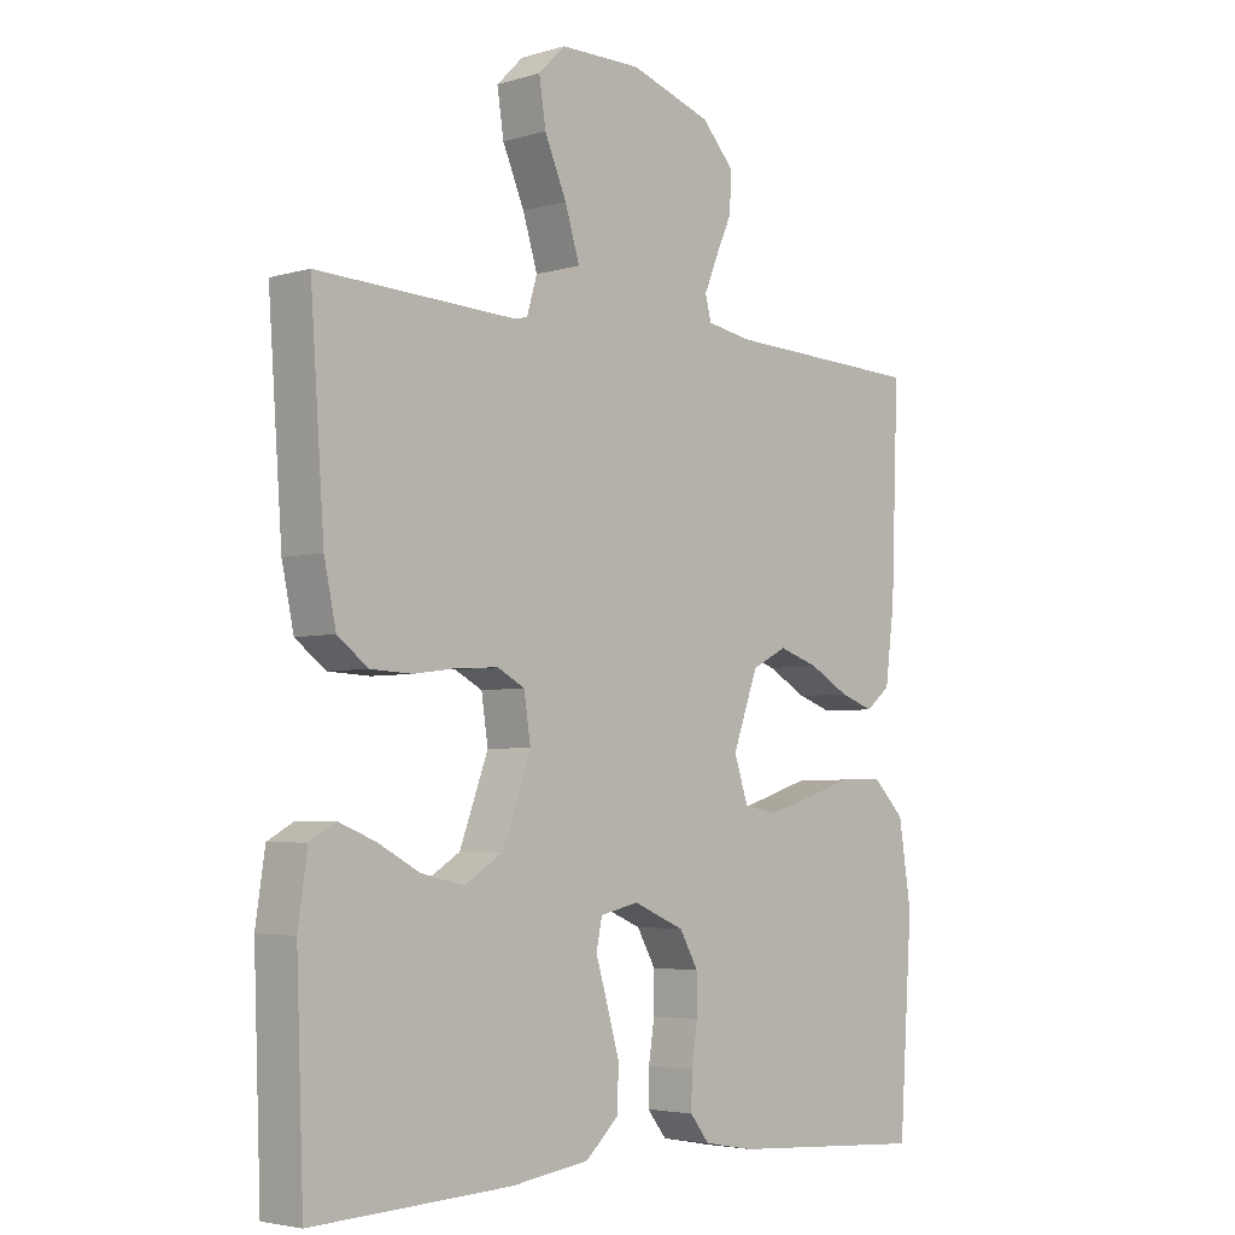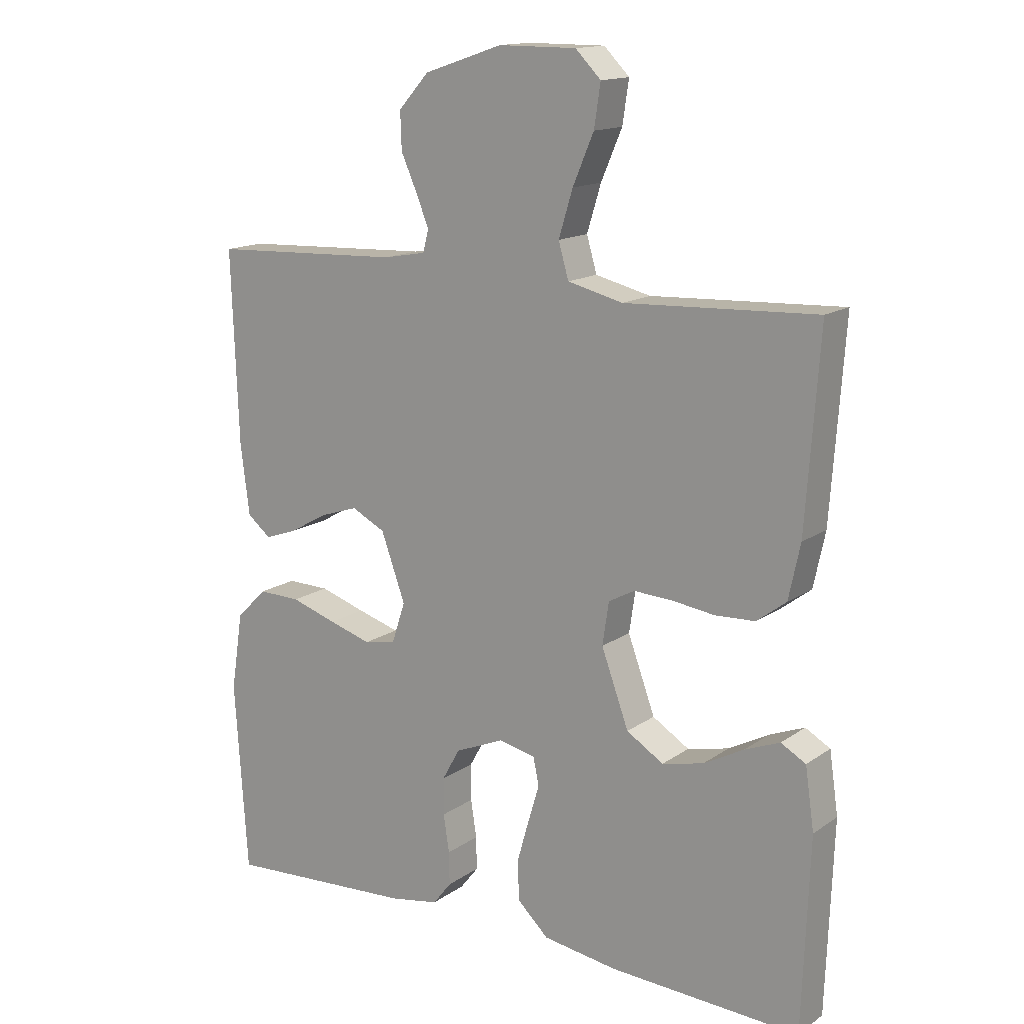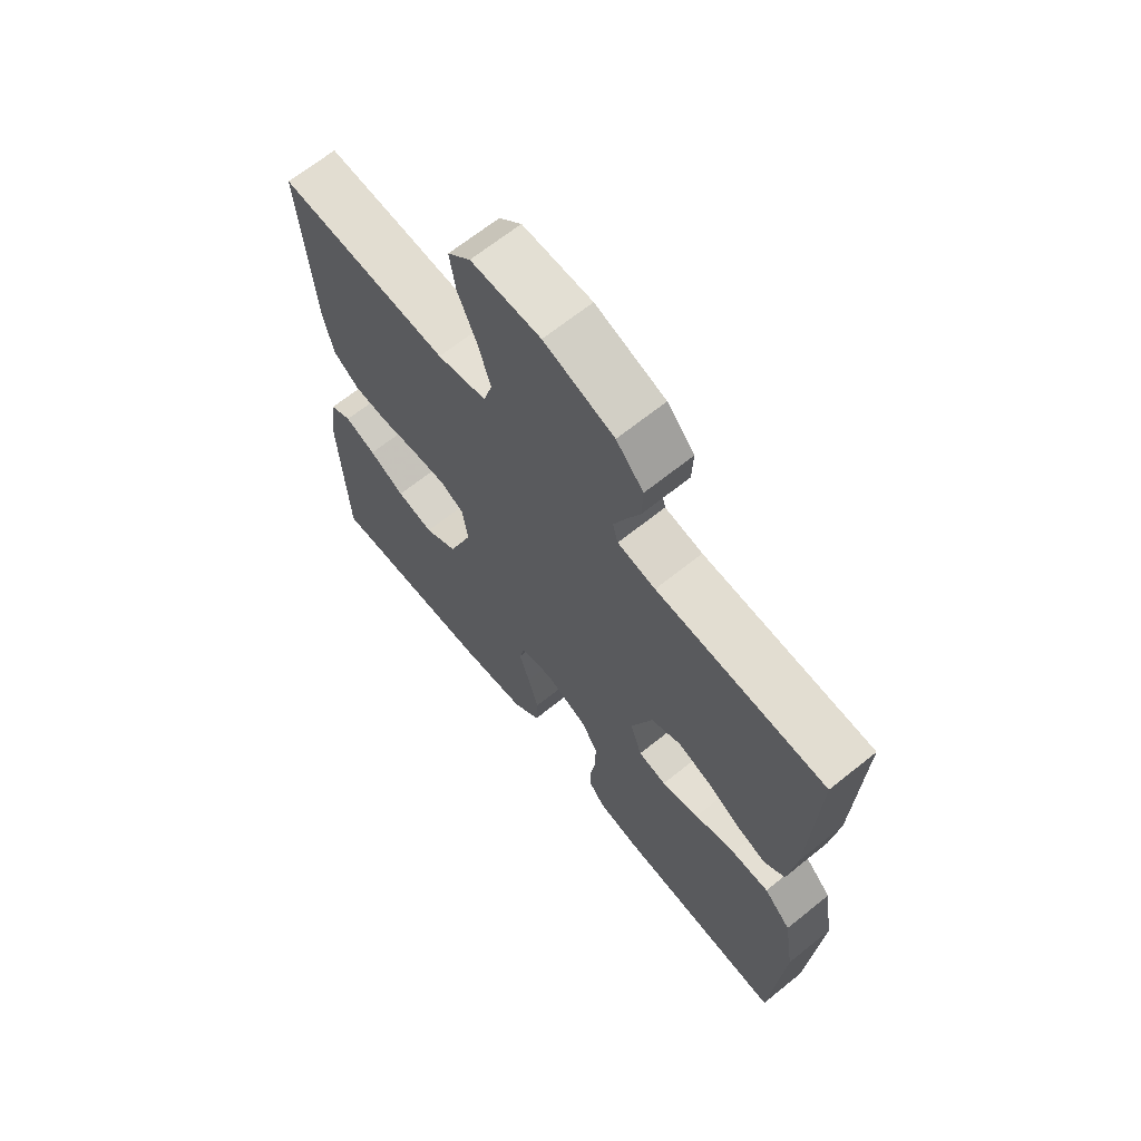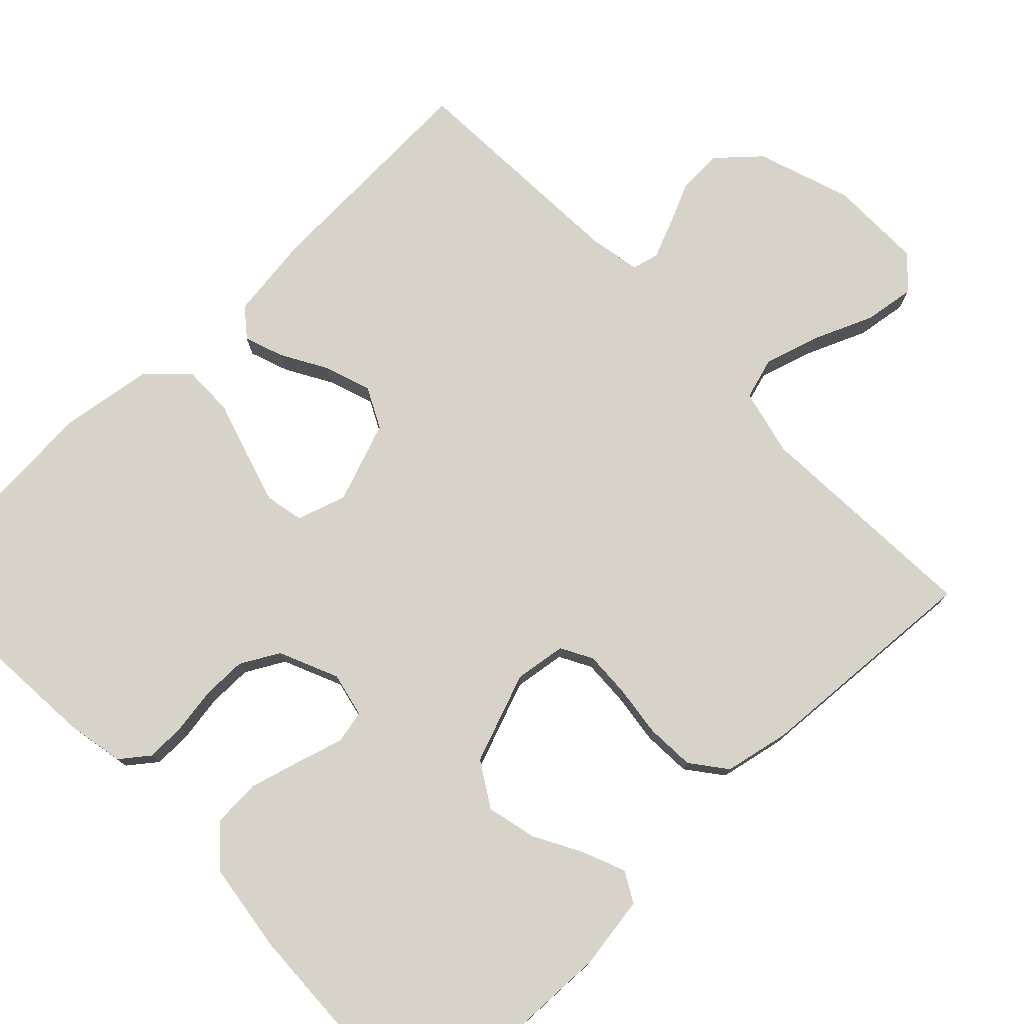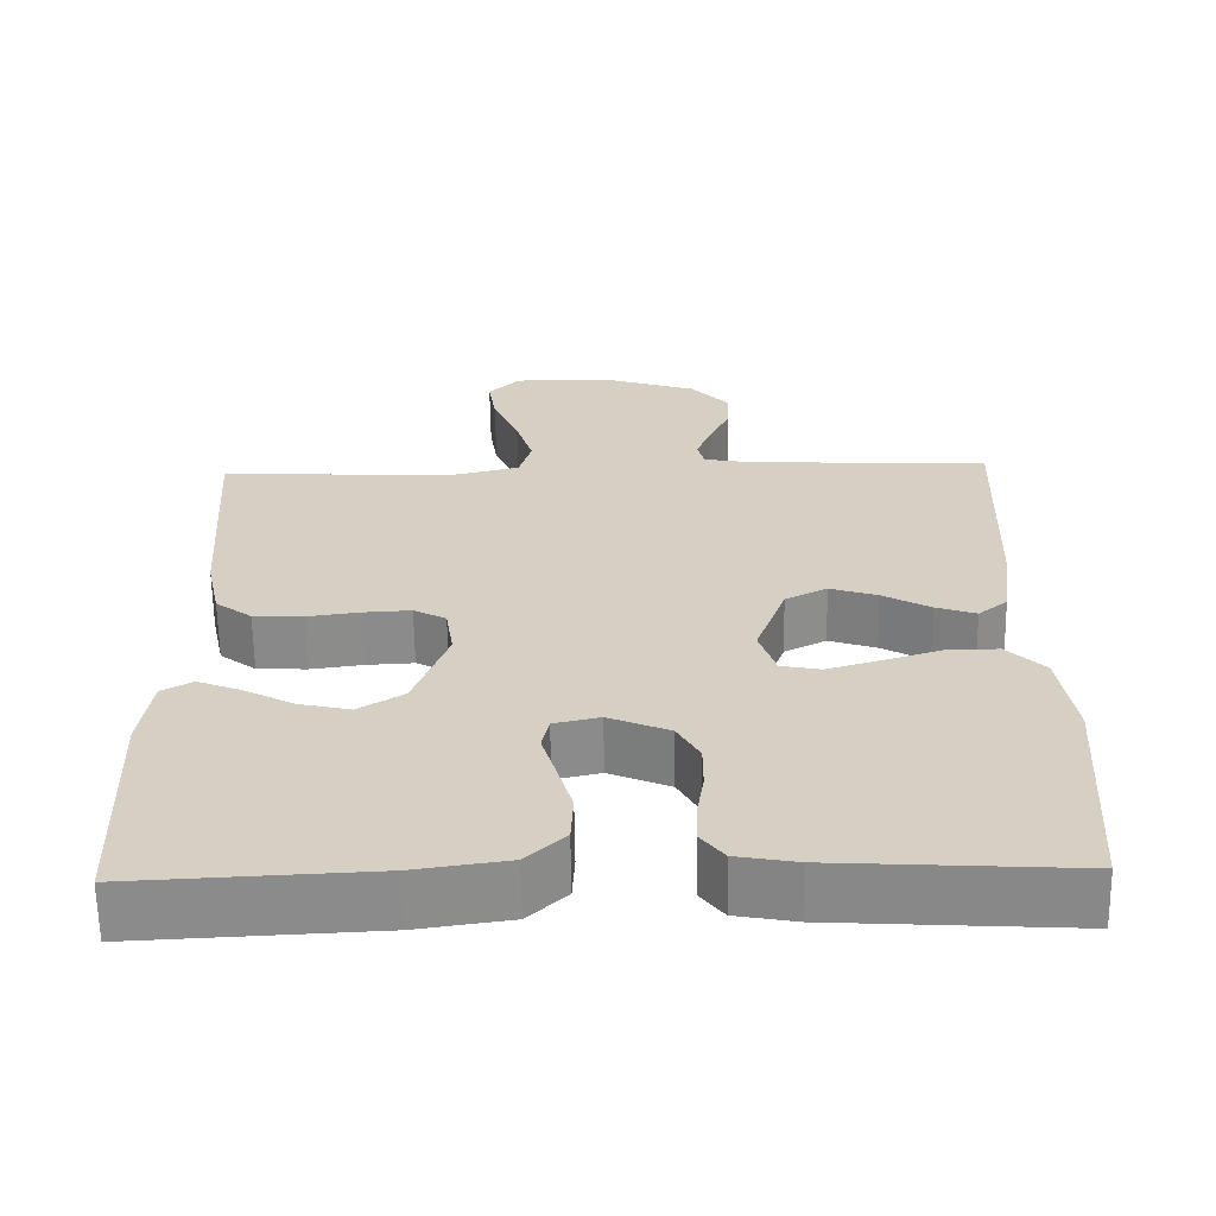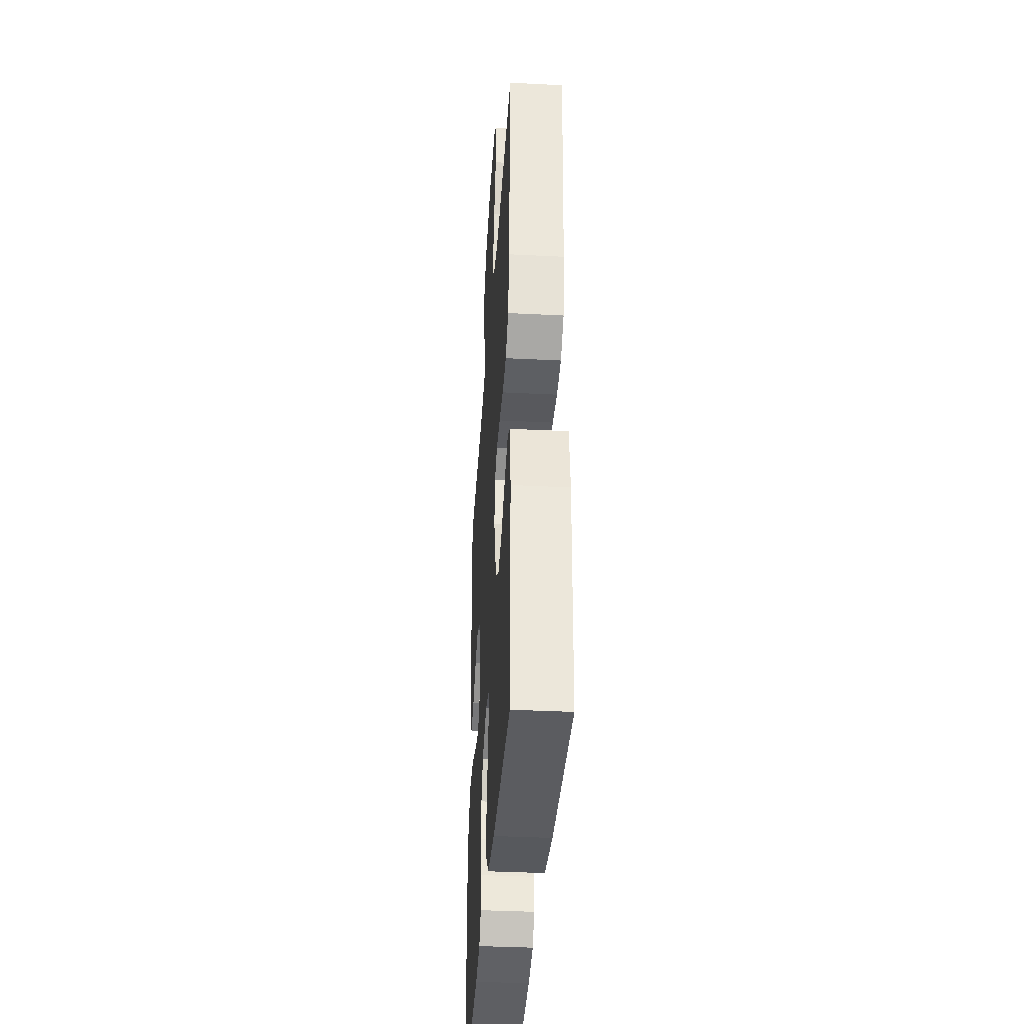
<metadata>
{"format":"obj","ext":"obj","renderer":"f3d","projection":"perspective","resolution":1024,"background":"white","views":[{"elev":-4.1,"azim":-46.2,"up":"+Z"},{"elev":14.9,"azim":-145.0,"up":"+Z"},{"elev":66.9,"azim":51.1,"up":"+Z"},{"elev":76.7,"azim":-134.2,"up":"+Y"},{"elev":-63.5,"azim":0.9,"up":"+Z"},{"elev":-37.6,"azim":-93.7,"up":"+Z"}]}
</metadata>
<code>
v 0.5 0.07 0.5
v 0.489 0.07 0.2
v 0.475 0.07 0.09
v 0.438 0.07 0.06
v 0.387 0.07 0.078
v 0.327 0.07 0.112
v 0.267 0.07 0.132
v 0.214 0.07 0.105
v 0.176 0.07 0
v 0.197 0.07 -0.064
v 0.247 0.07 -0.074
v 0.314 0.07 -0.054
v 0.386 0.07 -0.031
v 0.453 0.07 -0.03
v 0.501 0.07 -0.078
v 0.52 0.07 -0.2
v 0.5 0.07 -0.5
v 0.2 0.07 -0.481
v 0.124 0.07 -0.467
v 0.095 0.07 -0.43
v 0.096 0.07 -0.378
v 0.105 0.07 -0.319
v 0.105 0.07 -0.261
v 0.077 0.07 -0.211
v 0 0.07 -0.178
v -0.058 0.07 -0.191
v -0.067 0.07 -0.234
v -0.049 0.07 -0.294
v -0.03 0.07 -0.361
v -0.033 0.07 -0.423
v -0.082 0.07 -0.469
v -0.2 0.07 -0.486
v -0.5 0.07 -0.5
v -0.511 0.07 -0.2
v -0.497 0.07 -0.104
v -0.458 0.07 -0.082
v -0.403 0.07 -0.104
v -0.34 0.07 -0.138
v -0.275 0.07 -0.153
v -0.217 0.07 -0.117
v -0.174 0.07 0
v -0.184 0.07 0.067
v -0.225 0.07 0.089
v -0.285 0.07 0.086
v -0.352 0.07 0.077
v -0.415 0.07 0.08
v -0.461 0.07 0.115
v -0.479 0.07 0.2
v -0.5 0.07 0.5
v -0.2 0.07 0.486
v -0.113 0.07 0.507
v -0.097 0.07 0.562
v -0.119 0.07 0.634
v -0.152 0.07 0.711
v -0.162 0.07 0.777
v -0.122 0.07 0.817
v 0 0.07 0.817
v 0.123 0.07 0.776
v 0.171 0.07 0.723
v 0.169 0.07 0.665
v 0.144 0.07 0.609
v 0.124 0.07 0.56
v 0.133 0.07 0.525
v 0.2 0.07 0.513
v 0.5 0 0.5
v 0.489 0 0.2
v 0.475 0 0.09
v 0.438 0 0.06
v 0.387 0 0.078
v 0.327 0 0.112
v 0.267 0 0.132
v 0.214 0 0.105
v 0.176 0 0
v 0.197 0 -0.064
v 0.247 0 -0.074
v 0.314 0 -0.054
v 0.386 0 -0.031
v 0.453 0 -0.03
v 0.501 0 -0.078
v 0.52 0 -0.2
v 0.5 0 -0.5
v 0.2 0 -0.481
v 0.124 0 -0.467
v 0.095 0 -0.43
v 0.096 0 -0.378
v 0.105 0 -0.319
v 0.105 0 -0.261
v 0.077 0 -0.211
v 0 0 -0.178
v -0.058 0 -0.191
v -0.067 0 -0.234
v -0.049 0 -0.294
v -0.03 0 -0.361
v -0.033 0 -0.423
v -0.082 0 -0.469
v -0.2 0 -0.486
v -0.5 0 -0.5
v -0.511 0 -0.2
v -0.497 0 -0.104
v -0.458 0 -0.082
v -0.403 0 -0.104
v -0.34 0 -0.138
v -0.275 0 -0.153
v -0.217 0 -0.117
v -0.174 0 0
v -0.184 0 0.067
v -0.225 0 0.089
v -0.285 0 0.086
v -0.352 0 0.077
v -0.415 0 0.08
v -0.461 0 0.115
v -0.479 0 0.2
v -0.5 0 0.5
v -0.2 0 0.486
v -0.113 0 0.507
v -0.097 0 0.562
v -0.119 0 0.634
v -0.152 0 0.711
v -0.162 0 0.777
v -0.122 0 0.817
v 0 0 0.817
v 0.123 0 0.776
v 0.171 0 0.723
v 0.169 0 0.665
v 0.144 0 0.609
v 0.124 0 0.56
v 0.133 0 0.525
v 0.2 0 0.513
f 59 60 61
f 58 59 61
f 57 58 61
f 56 57 61
f 55 56 61
f 54 55 61
f 53 54 61
f 52 53 61 62
f 51 52 62 63
f 48 49 50
f 47 48 50
f 46 47 50
f 45 46 50
f 44 45 50
f 51 63 64
f 50 51 64
f 44 50 64
f 43 44 64
f 36 37 38
f 35 36 38
f 34 35 38
f 33 34 38
f 32 33 38
f 31 32 38
f 30 31 38
f 29 30 38
f 29 38 39
f 28 29 39
f 27 28 39
f 26 27 39 40
f 20 21 22
f 19 20 22
f 18 19 22
f 17 18 22
f 16 17 22
f 15 16 22
f 14 15 22
f 13 14 22
f 12 13 22
f 11 12 22 23
f 10 11 23 24
f 4 5 6
f 3 4 6
f 2 3 6
f 1 2 6
f 64 1 6
f 64 6 7
f 64 7 8
f 43 64 8
f 42 43 8
f 41 42 8 9
f 41 9 10
f 40 41 10
f 26 40 10
f 25 26 10
f 10 24 25
f 125 124 123
f 125 123 122
f 125 122 121
f 125 121 120
f 125 120 119
f 125 119 118
f 125 118 117
f 126 125 117 116
f 127 126 116 115
f 114 113 112
f 114 112 111
f 114 111 110
f 114 110 109
f 114 109 108
f 128 127 115
f 128 115 114
f 128 114 108
f 128 108 107
f 102 101 100
f 102 100 99
f 102 99 98
f 102 98 97
f 102 97 96
f 102 96 95
f 102 95 94
f 102 94 93
f 103 102 93
f 103 93 92
f 103 92 91
f 104 103 91 90
f 86 85 84
f 86 84 83
f 86 83 82
f 86 82 81
f 86 81 80
f 86 80 79
f 86 79 78
f 86 78 77
f 86 77 76
f 87 86 76 75
f 88 87 75 74
f 70 69 68
f 70 68 67
f 70 67 66
f 70 66 65
f 70 65 128
f 71 70 128
f 72 71 128
f 72 128 107
f 72 107 106
f 73 72 106 105
f 74 73 105
f 74 105 104
f 74 104 90
f 74 90 89
f 89 88 74
f 1 65 66 2
f 2 66 67 3
f 3 67 68 4
f 4 68 69 5
f 5 69 70 6
f 6 70 71 7
f 7 71 72 8
f 8 72 73 9
f 9 73 74 10
f 10 74 75 11
f 11 75 76 12
f 12 76 77 13
f 13 77 78 14
f 14 78 79 15
f 15 79 80 16
f 16 80 81 17
f 17 81 82 18
f 18 82 83 19
f 19 83 84 20
f 20 84 85 21
f 21 85 86 22
f 22 86 87 23
f 23 87 88 24
f 24 88 89 25
f 25 89 90 26
f 26 90 91 27
f 27 91 92 28
f 28 92 93 29
f 29 93 94 30
f 30 94 95 31
f 31 95 96 32
f 32 96 97 33
f 33 97 98 34
f 34 98 99 35
f 35 99 100 36
f 36 100 101 37
f 37 101 102 38
f 38 102 103 39
f 39 103 104 40
f 40 104 105 41
f 41 105 106 42
f 42 106 107 43
f 43 107 108 44
f 44 108 109 45
f 45 109 110 46
f 46 110 111 47
f 47 111 112 48
f 48 112 113 49
f 49 113 114 50
f 50 114 115 51
f 51 115 116 52
f 52 116 117 53
f 53 117 118 54
f 54 118 119 55
f 55 119 120 56
f 56 120 121 57
f 57 121 122 58
f 58 122 123 59
f 59 123 124 60
f 60 124 125 61
f 61 125 126 62
f 62 126 127 63
f 63 127 128 64
f 64 128 65 1

</code>
